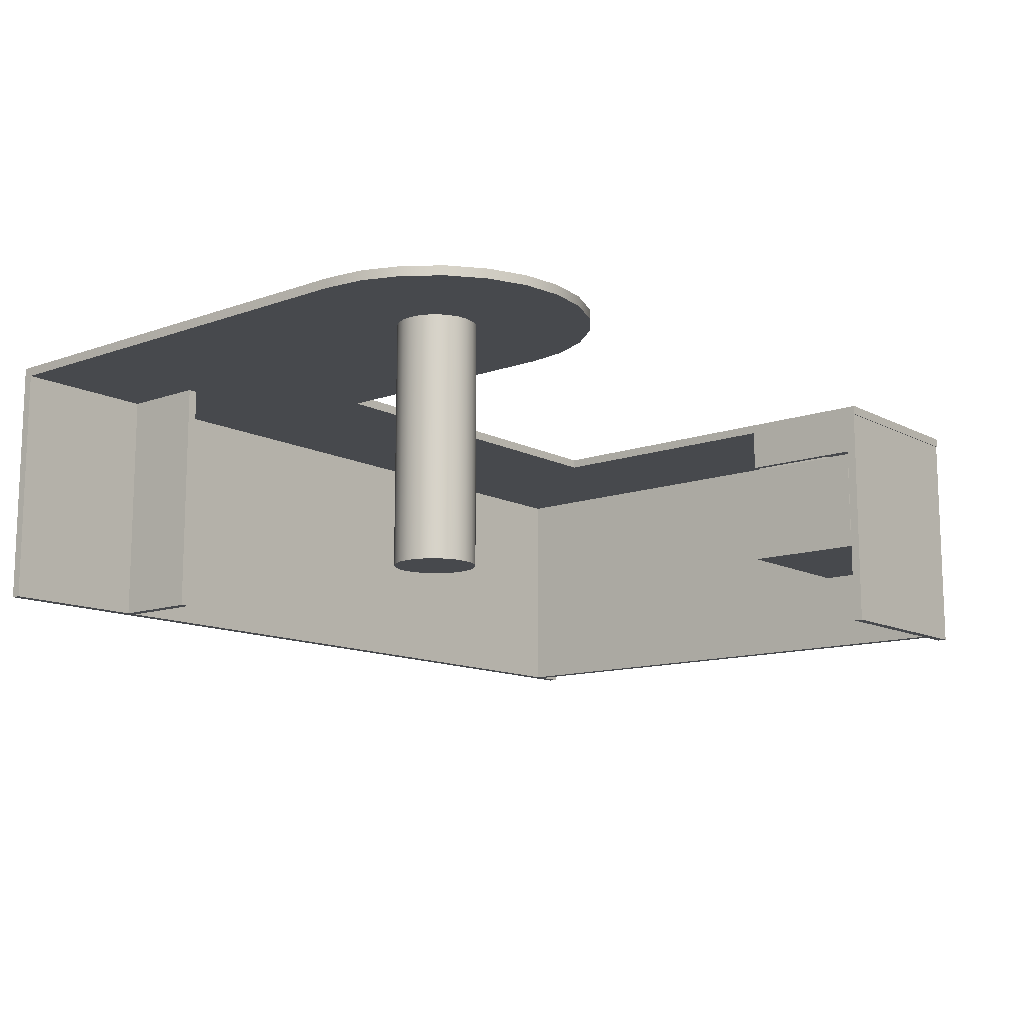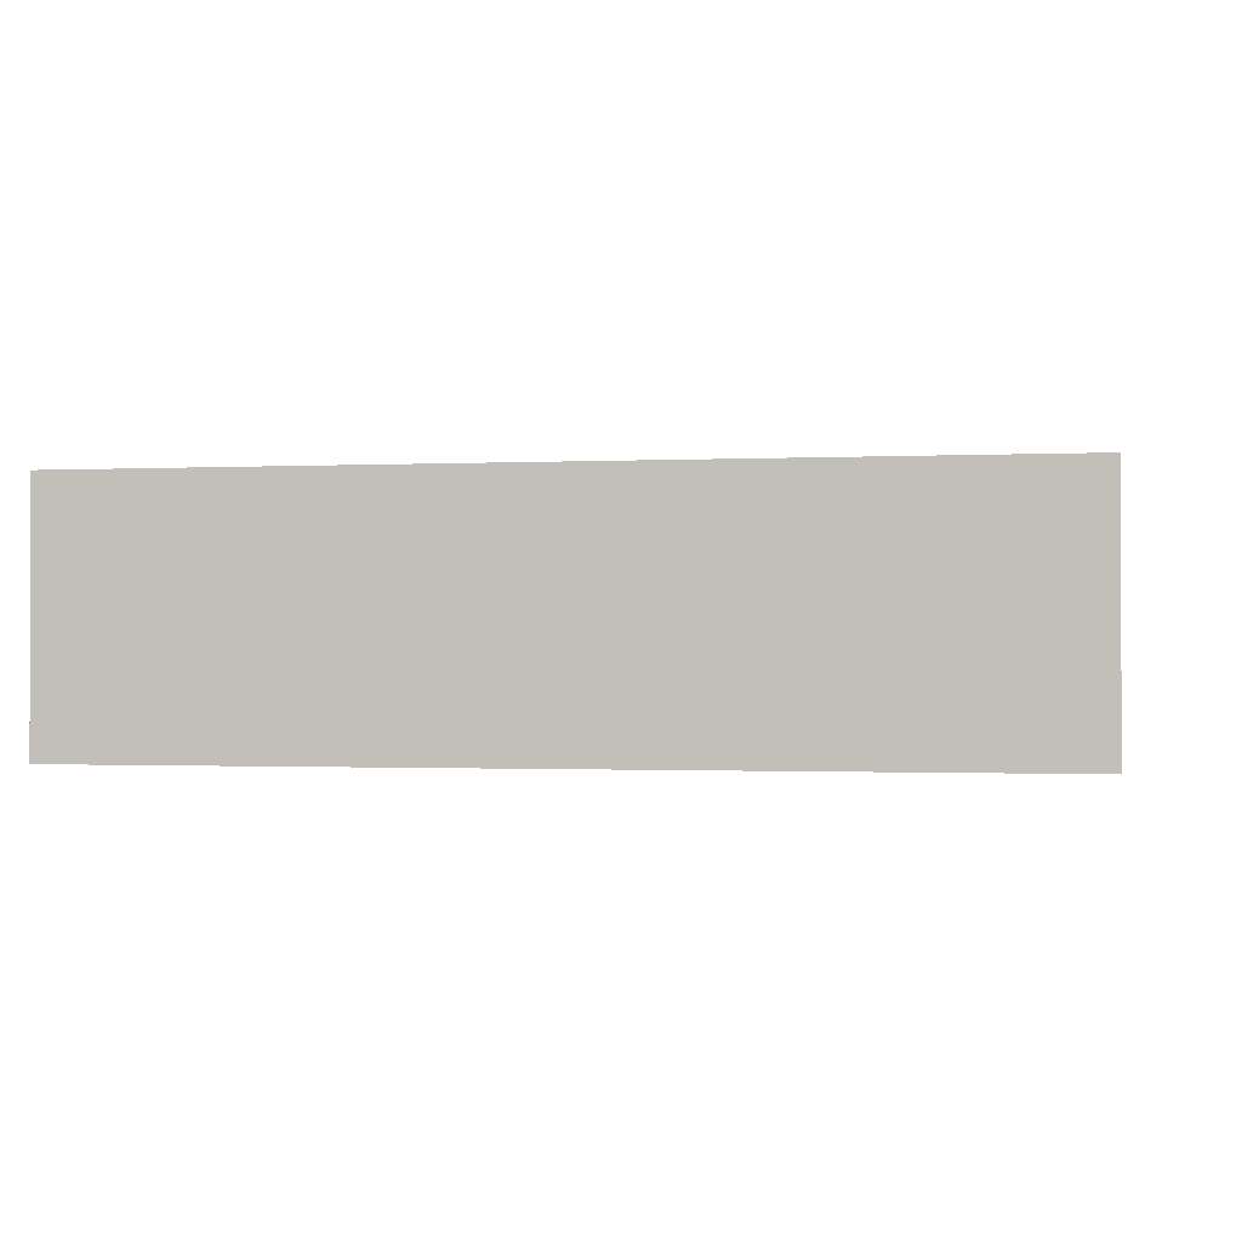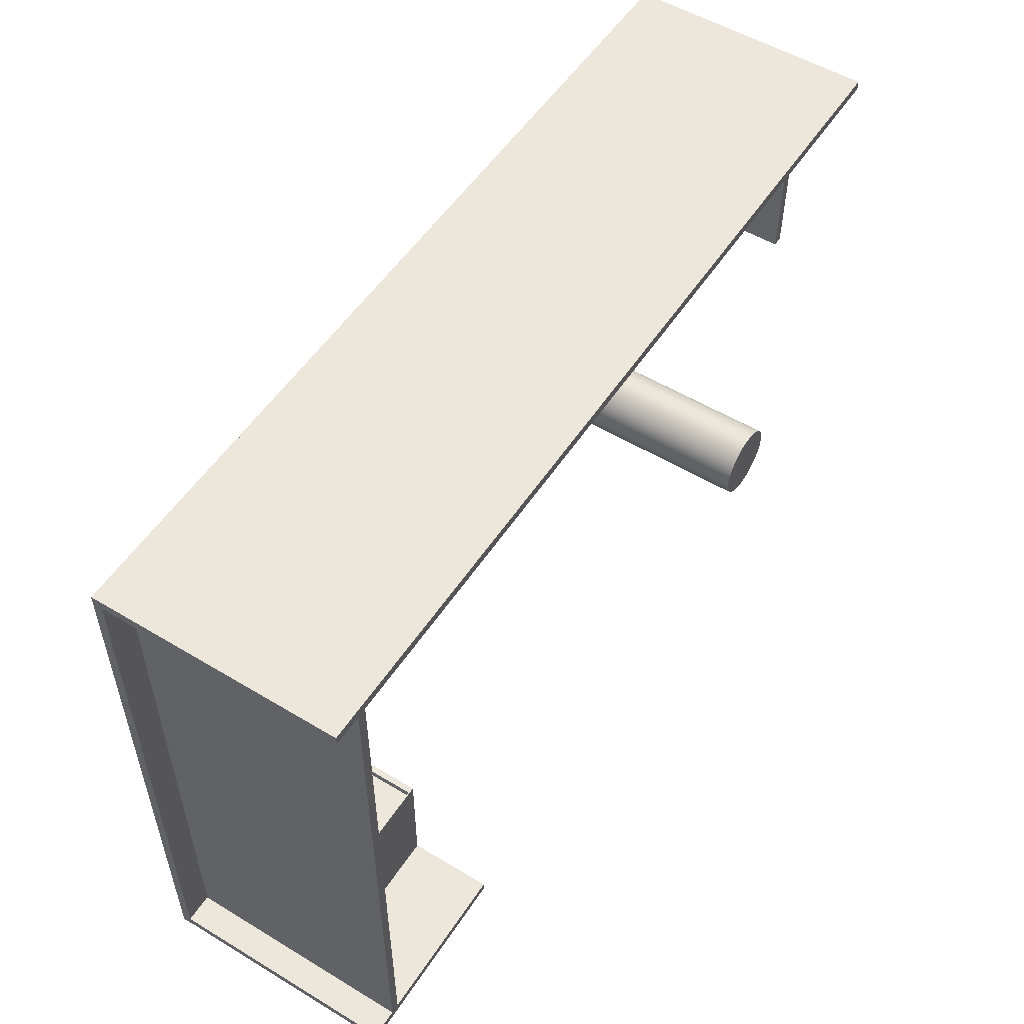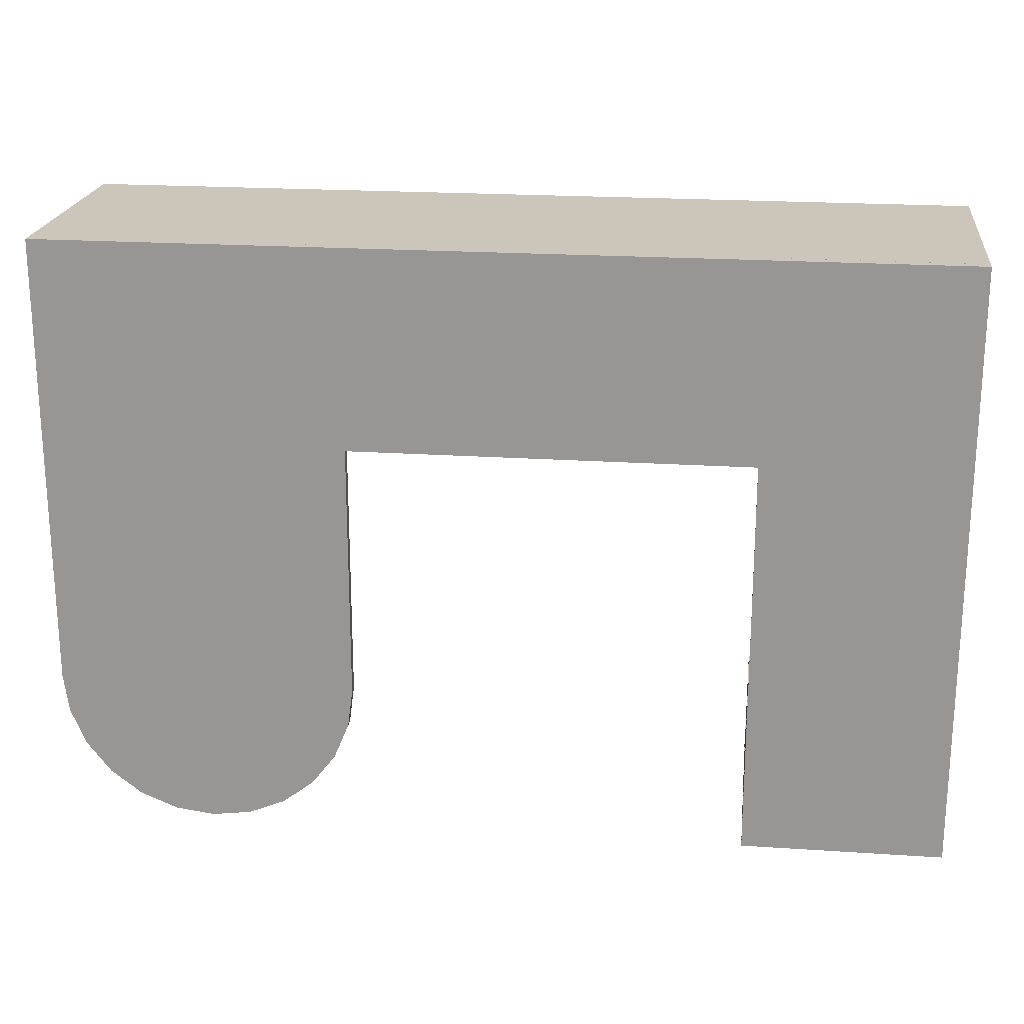
<metadata>
{"format":"obj","ext":"obj","renderer":"f3d","projection":"perspective","resolution":1024,"background":"white","views":[{"elev":-12.3,"azim":129.8,"up":"+Y"},{"elev":-0.9,"azim":10.7,"up":"+Y"},{"elev":53.6,"azim":-57.3,"up":"+Z"},{"elev":21.0,"azim":-173.2,"up":"+Z"}]}
</metadata>
<code>
v -0.2495 0.06903 -0.1761
v -0.2495 -0.1452 -0.1676
v -0.2495 -0.1452 -0.1761
v -0.2495 0.06903 -0.1676
v -0.4296 -0.1452 -0.1761
v -0.4296 0.06903 -0.1676
v -0.4296 -0.1452 -0.1676
v -0.4296 0.06903 -0.1761
v -0.2495 0.02732 -0.05431
v -0.2552 -0.06747 -0.05431
v -0.2495 -0.06747 -0.05431
v -0.2552 0.02732 -0.05431
v -0.2495 -0.06747 -0.1671
v -0.2552 0.02732 -0.1671
v -0.2552 -0.06747 -0.1671
v -0.2495 0.02732 -0.1671
v -0.2495 0.03064 -0.1676
v -0.2552 0.03064 -0.05478
v -0.2552 0.03064 -0.1676
v -0.2495 0.03064 -0.05478
v -0.2552 0.06903 -0.1676
v -0.2495 0.06903 -0.05478
v -0.2552 0.06903 -0.05478
v -0.2582 0.06903 -0.05431
v -0.3947 0.06903 -0.06284
v -0.3947 0.06903 -0.05431
v -0.2582 0.06903 -0.06284
v -0.3947 -0.06747 -0.05431
v -0.2582 -0.06747 -0.06284
v -0.3947 -0.06747 -0.06284
v -0.2582 -0.06747 -0.05431
v -0.2496 0.06903 -0.1769
v -0.2496 0.07756 0.3691
v -0.2496 0.06903 0.3691
v -0.2496 0.07756 -0.1769
v -0.4297 0.06903 0.3691
v -0.4297 0.07756 -0.1769
v -0.4297 0.07756 0.3691
v -0.4297 0.06903 -0.1769
v 0.3733 0.06903 -0.07636
v 0.3779 0.07756 -0.04127
v 0.3779 0.06903 -0.04127
v 0.3733 0.07756 -0.07636
v 0.3779 0.06903 0.3692
v 0.3597 0.06903 -0.1091
v 0.3779 0.07756 0.3692
v 0.3597 0.07756 -0.1091
v 0.1068 0.06903 0.3692
v 0.3382 0.06903 -0.1371
v 0.3382 0.07756 -0.1371
v 0.1068 0.07756 0.3692
v 0.1114 0.06903 -0.07636
v 0.3101 0.06903 -0.1587
v 0.3101 0.07756 -0.1587
v 0.1068 0.07756 -0.04127
v 0.1068 0.06903 -0.04127
v 0.1249 0.06903 -0.1091
v 0.2774 0.06903 -0.1722
v 0.2774 0.07756 -0.1722
v 0.1114 0.07756 -0.07636
v 0.1249 0.07756 -0.1091
v 0.1465 0.06903 -0.1371
v 0.2423 0.06903 -0.1768
v 0.2423 0.07756 -0.1768
v 0.1465 0.07756 -0.1371
v 0.1746 0.06903 -0.1587
v 0.2072 0.06903 -0.1722
v 0.2072 0.07756 -0.1722
v 0.1746 0.07756 -0.1587
v -0.2496 0.06903 0.3692
v -0.2496 0.07756 0.3692
v -0.2496 0.06903 0.1891
v -0.2496 0.07756 0.1891
v 0.1068 0.06903 0.1891
v 0.1068 0.07756 0.1891
v 0.1068 0.06903 0.3691
v 0.2395 0.06903 0.281
v 0.2395 -0.1452 0.3606
v 0.2395 0.06903 0.3606
v 0.2395 -0.1452 0.281
v 0.248 0.06903 0.3606
v 0.248 -0.1452 0.281
v 0.248 -0.1452 0.3606
v 0.248 0.06903 0.281
v 0.2121 0.06903 -0.05872
v 0.2086 -0.1452 -0.05031
v 0.2086 0.06903 -0.05031
v 0.2121 -0.1452 -0.05872
v 0.2074 -0.1452 -0.04127
v 0.2177 0.06903 -0.06594
v 0.2074 0.06903 -0.04127
v 0.2177 -0.1452 -0.06594
v 0.2086 -0.1452 -0.03225
v 0.2249 -0.1452 -0.07148
v 0.2121 -0.1452 -0.02383
v 0.2086 0.06903 -0.03225
v 0.2249 0.06903 -0.07148
v 0.2121 0.06903 -0.02383
v 0.2333 -0.1452 -0.07497
v 0.2177 -0.1452 -0.01661
v 0.2333 0.06903 -0.07497
v 0.2249 0.06903 -0.01107
v 0.2249 -0.1452 -0.01107
v 0.2177 0.06903 -0.01661
v 0.2423 -0.1452 -0.07616
v 0.2333 0.06903 -0.007584
v 0.2423 0.06903 -0.07616
v 0.2333 -0.1452 -0.007584
v 0.2514 -0.1452 -0.07497
v 0.2423 0.06903 -0.006395
v 0.2514 0.06903 -0.07497
v 0.2423 -0.1452 -0.006395
v 0.2598 -0.1452 -0.07148
v 0.2514 0.06903 -0.007584
v 0.2598 0.06903 -0.07148
v 0.2514 -0.1452 -0.007584
v 0.267 -0.1452 -0.06594
v 0.2598 0.06903 -0.01107
v 0.267 0.06903 -0.06594
v 0.2598 -0.1452 -0.01107
v 0.2725 0.06903 -0.05872
v 0.267 0.06903 -0.01661
v 0.2725 -0.1452 -0.05872
v 0.267 -0.1452 -0.01661
v 0.276 0.06903 -0.05031
v 0.2725 -0.1452 -0.02383
v 0.276 -0.1452 -0.05031
v 0.2725 0.06903 -0.02383
v 0.2772 0.06903 -0.04127
v 0.276 -0.1452 -0.03225
v 0.2772 -0.1452 -0.04127
v 0.276 0.06903 -0.03225
v -0.4032 -0.1452 0.3606
v -0.4297 -0.1452 0.3692
v -0.4297 -0.1452 0.3606
v 0.3779 -0.1452 0.3692
v -0.4297 0.06903 0.3606
v -0.3947 -0.1452 0.3606
v -0.4297 0.06903 0.3692
v -0.4032 0.06903 0.3606
v -0.3947 -0.1452 -0.1676
v 0.3779 -0.1452 0.3606
v -0.4032 -0.1452 -0.1676
v -0.3947 0.06903 0.3606
v 0.3779 0.06903 0.3606
v -0.4032 0.06903 -0.1676
v -0.3947 0.06903 -0.1676
v -0.2496 0.06903 0.3692
v -0.3947 -0.06747 -0.1676
v -0.3947 -0.06841 -0.05431
v -0.3947 -0.06841 -0.1676
v -0.2495 -0.06841 -0.1676
v -0.2495 -0.06841 -0.05431
v -0.2495 -0.06747 -0.1676
v -0.4212 -0.1452 -0.1676
v -0.4297 -0.1452 -0.1676
v -0.4212 0.06903 -0.1676
v -0.4297 0.06903 -0.1676
v -0.4297 0.06903 -0.1768
v -0.2496 0.06903 -0.1768
g mesh1_mesh1-geometry
f 1 2 3
f 2 1 4
f 3 2 1
f 4 1 2
f 2 5 3
f 3 5 2
f 5 1 3
f 3 1 5
f 1 6 4
f 4 6 1
f 6 2 4
f 4 2 6
f 5 2 7
f 7 2 5
f 1 5 8
f 8 5 1
f 6 1 8
f 8 1 6
f 2 6 7
f 7 6 2
f 6 5 7
f 7 5 6
f 5 6 8
f 8 6 5
g mesh2_mesh2-geometry
l 2 3
l 2 4
l 7 2
l 3 1
l 3 5
l 4 1
l 6 4
l 5 7
l 7 6
l 1 8
l 5 8
l 8 6
g mesh3_mesh3-geometry
f 9 10 11
f 10 9 12
f 11 10 9
f 12 9 10
f 10 13 11
f 11 13 10
f 13 9 11
f 11 9 13
f 9 14 12
f 12 14 9
f 14 10 12
f 12 10 14
f 13 10 15
f 15 10 13
f 9 13 16
f 16 13 9
f 14 9 16
f 16 9 14
f 10 14 15
f 15 14 10
f 14 13 15
f 15 13 14
f 13 14 16
f 16 14 13
g mesh4_mesh4-geometry
l 10 11
l 10 12
l 15 10
l 11 9
l 11 13
l 12 9
l 14 12
l 13 15
l 15 14
l 9 16
l 13 16
l 16 14
g mesh5_mesh5-geometry
f 17 18 19
f 18 17 20
f 19 18 17
f 20 17 18
f 18 21 19
f 19 21 18
f 21 17 19
f 19 17 21
f 17 22 20
f 20 22 17
f 22 18 20
f 20 18 22
f 21 18 23
f 23 18 21
f 17 21 4
f 4 21 17
f 22 17 4
f 4 17 22
f 18 22 23
f 23 22 18
f 22 21 23
f 23 21 22
f 21 22 4
f 4 22 21
g mesh6_mesh6-geometry
l 18 20
l 19 18
l 18 23
l 20 17
l 20 22
l 17 19
l 19 21
l 21 23
l 23 22
l 17 4
l 22 4
l 4 21
g mesh7_mesh7-geometry
f 24 25 26
f 25 24 27
f 26 25 24
f 27 24 25
f 25 28 26
f 26 28 25
f 28 24 26
f 26 24 28
f 24 29 27
f 27 29 24
f 29 25 27
f 27 25 29
f 28 25 30
f 30 25 28
f 24 28 31
f 31 28 24
f 29 24 31
f 31 24 29
f 25 29 30
f 30 29 25
f 29 28 30
f 30 28 29
f 28 29 31
f 31 29 28
g mesh8_mesh8-geometry
l 24 27
l 26 24
l 24 31
l 27 25
l 27 29
l 25 26
l 26 28
l 28 31
l 31 29
l 25 30
l 29 30
l 30 28
g mesh9_mesh9-geometry
f 32 33 34
f 33 32 35
f 34 33 32
f 35 32 33
f 33 36 34
f 34 36 33
f 36 32 34
f 34 32 36
f 32 37 35
f 35 37 32
f 37 33 35
f 35 33 37
f 36 33 38
f 38 33 36
f 32 36 39
f 39 36 32
f 37 32 39
f 39 32 37
f 33 37 38
f 38 37 33
f 37 36 38
f 38 36 37
f 36 37 39
f 39 37 36
g mesh10_mesh10-geometry
l 36 39
l 36 38
l 34 36
l 39 37
l 39 32
l 37 38
l 38 33
l 34 33
l 32 34
l 35 37
l 32 35
l 33 35
g mesh11_mesh11-geometry
f 40 41 42
f 41 40 43
f 42 41 40
f 43 40 41
f 41 44 42
f 42 44 41
f 44 40 42
f 42 40 44
f 45 43 40
f 40 43 45
f 43 46 41
f 41 46 43
f 44 41 46
f 46 41 44
f 44 45 40
f 40 45 44
f 43 45 47
f 47 45 43
f 47 46 43
f 43 46 47
f 46 48 44
f 44 48 46
f 44 49 45
f 45 49 44
f 49 47 45
f 45 47 49
f 50 46 47
f 47 46 50
f 48 46 51
f 51 46 48
f 48 52 44
f 44 52 48
f 44 53 49
f 49 53 44
f 47 49 50
f 50 49 47
f 54 46 50
f 50 46 54
f 46 55 51
f 51 55 46
f 55 48 51
f 51 48 55
f 52 48 56
f 56 48 52
f 44 52 57
f 57 52 44
f 44 58 53
f 53 58 44
f 54 49 53
f 53 49 54
f 49 54 50
f 50 54 49
f 59 46 54
f 54 46 59
f 55 46 60
f 60 46 55
f 48 55 56
f 56 55 48
f 56 60 52
f 52 60 56
f 52 61 57
f 57 61 52
f 44 57 62
f 62 57 44
f 44 63 58
f 58 63 44
f 59 53 58
f 58 53 59
f 53 59 54
f 54 59 53
f 64 46 59
f 59 46 64
f 60 46 61
f 61 46 60
f 60 56 55
f 55 56 60
f 61 52 60
f 60 52 61
f 65 57 61
f 61 57 65
f 57 65 62
f 62 65 57
f 44 62 66
f 66 62 44
f 44 67 63
f 63 67 44
f 64 58 63
f 63 58 64
f 58 64 59
f 59 64 58
f 68 46 64
f 64 46 68
f 61 46 65
f 65 46 61
f 65 66 62
f 62 66 65
f 44 66 67
f 67 66 44
f 68 63 67
f 67 63 68
f 63 68 64
f 64 68 63
f 69 46 68
f 68 46 69
f 65 46 69
f 69 46 65
f 66 65 69
f 69 65 66
f 69 67 66
f 66 67 69
f 67 69 68
f 68 69 67
g mesh12_mesh12-geometry
l 44 42
l 48 44
l 44 46
l 42 40
l 56 48
l 48 51
l 51 46
l 46 41
l 40 45
l 52 56
l 55 51
l 41 43
l 45 49
l 57 52
l 60 55
l 43 47
l 49 53
l 62 57
l 61 60
l 47 50
l 53 58
l 66 62
l 65 61
l 50 54
l 58 63
l 67 66
l 69 65
l 54 59
l 63 67
l 68 69
l 59 64
l 64 68
g mesh13_mesh13-geometry
f 33 70 71
f 70 33 72
f 71 70 33
f 72 33 70
f 70 51 71
f 71 51 70
f 51 33 71
f 71 33 51
f 72 33 73
f 73 33 72
f 74 70 72
f 72 70 74
f 51 70 48
f 48 70 51
f 33 51 73
f 73 51 33
f 73 74 72
f 72 74 73
f 70 74 48
f 48 74 70
f 48 75 51
f 51 75 48
f 73 51 75
f 75 51 73
f 74 73 75
f 75 73 74
f 48 74 76
f 76 74 48
f 75 48 76
f 76 48 75
f 75 76 74
f 74 76 75
g mesh14_mesh14-geometry
l 72 73
l 72 70
l 74 72
l 73 33
l 75 73
l 70 71
l 48 70
l 74 76
l 74 75
l 33 71
l 51 75
l 71 51
l 76 48
l 48 51
g mesh15_mesh15-geometry
f 77 78 79
f 78 77 80
f 79 78 77
f 80 77 78
f 78 81 79
f 79 81 78
f 81 77 79
f 79 77 81
f 77 82 80
f 80 82 77
f 82 78 80
f 80 78 82
f 81 78 83
f 83 78 81
f 77 81 84
f 84 81 77
f 82 77 84
f 84 77 82
f 78 82 83
f 83 82 78
f 82 81 83
f 83 81 82
f 81 82 84
f 84 82 81
g mesh16_mesh16-geometry
l 80 77
l 80 78
l 82 80
l 77 79
l 84 77
l 78 79
l 78 83
l 83 82
l 82 84
l 79 81
l 81 84
l 83 81
g mesh17_mesh17-geometry
f 85 86 87
f 86 85 88
f 89 87 86
f 90 88 85
f 87 89 91
f 88 90 92
f 93 91 89
f 90 94 92
f 95 96 93
f 91 93 96
f 94 90 97
f 96 95 98
f 97 99 94
f 100 98 95
f 99 97 101
f 102 100 103
f 98 100 104
f 101 105 99
f 100 102 104
f 103 106 102
f 105 101 107
f 106 103 108
f 107 109 105
f 108 110 106
f 109 107 111
f 110 108 112
f 111 113 109
f 112 114 110
f 113 111 115
f 114 112 116
f 115 117 113
f 116 118 114
f 117 115 119
f 118 116 120
f 121 117 119
f 120 122 118
f 117 121 123
f 122 120 124
f 125 123 121
f 126 122 124
f 123 125 127
f 122 126 128
f 129 127 125
f 130 128 126
f 127 129 131
f 128 130 132
f 132 131 129
f 131 132 130
g mesh17_mesh17-geometry
f 87 86 85
f 88 85 86
f 86 87 89
f 85 88 90
f 93 86 88
f 88 86 93
f 91 89 87
f 86 93 89
f 89 93 86
f 92 90 88
f 93 88 95
f 95 88 93
f 89 91 93
f 92 94 90
f 95 88 92
f 92 88 95
f 93 96 95
f 96 93 91
f 97 90 94
f 100 92 94
f 94 92 100
f 95 92 100
f 100 92 95
f 98 95 96
f 94 99 97
f 100 94 103
f 103 94 100
f 95 98 100
f 101 97 99
f 103 94 99
f 99 94 103
f 103 100 102
f 104 100 98
f 99 105 101
f 103 99 108
f 108 99 103
f 104 102 100
f 102 106 103
f 107 101 105
f 108 99 105
f 105 99 108
f 108 103 106
f 105 109 107
f 108 105 112
f 112 105 108
f 106 110 108
f 111 107 109
f 112 105 109
f 109 105 112
f 112 108 110
f 109 113 111
f 112 109 116
f 116 109 112
f 110 114 112
f 115 111 113
f 116 109 113
f 113 109 116
f 116 112 114
f 113 117 115
f 116 113 120
f 120 113 116
f 114 118 116
f 119 115 117
f 120 113 117
f 117 113 120
f 120 116 118
f 119 117 121
f 120 117 124
f 124 117 120
f 118 122 120
f 123 121 117
f 124 117 123
f 123 117 124
f 124 120 122
f 121 123 125
f 124 123 126
f 126 123 124
f 124 122 126
f 127 125 123
f 126 123 127
f 127 123 126
f 128 126 122
f 125 127 129
f 126 127 130
f 130 127 126
f 126 128 130
f 131 129 127
f 130 127 131
f 131 127 130
f 132 130 128
f 129 131 132
f 130 132 131
g mesh18_mesh18-geometry
f 133 134 135
f 134 133 136
f 134 137 135
f 137 133 135
f 136 133 138
f 44 134 136
f 137 134 139
f 133 137 140
f 133 141 138
f 136 138 142
f 134 44 139
f 142 44 136
f 140 143 133
f 141 133 143
f 141 144 138
f 144 142 138
f 139 44 70
f 44 142 145
f 143 140 146
f 144 141 147
f 142 144 145
g mesh18_mesh18-geometry
f 135 134 133
f 136 133 134
f 135 137 134
f 135 133 137
f 138 133 136
f 136 134 44
f 139 134 137
f 140 137 133
f 140 138 133
f 133 138 140
f 138 141 133
f 142 138 136
f 139 44 134
f 136 44 142
f 70 137 139
f 139 137 70
f 137 70 140
f 140 70 137
f 133 143 140
f 138 140 144
f 144 140 138
f 143 133 141
f 138 144 141
f 138 142 144
f 70 44 139
f 145 142 44
f 140 70 144
f 144 70 140
f 146 140 143
f 144 146 140
f 140 146 144
f 146 141 143
f 143 141 146
f 147 141 144
f 145 144 142
f 145 70 44
f 44 70 145
f 144 70 145
f 145 70 144
f 146 144 147
f 147 144 146
f 141 146 147
f 147 146 141
g mesh19_mesh19-geometry
l 70 148
g mesh20_mesh20-geometry
l 146 140
l 147 146
l 144 140
l 144 147
g mesh21_mesh21-geometry
l 143 141
g mesh22_mesh22-geometry
f 149 150 28
f 150 149 151
f 28 150 149
f 151 149 150
f 150 11 28
f 28 11 150
f 11 149 28
f 28 149 11
f 149 152 151
f 151 152 149
f 152 150 151
f 151 150 152
f 11 150 153
f 153 150 11
f 149 11 154
f 154 11 149
f 152 149 154
f 154 149 152
f 150 152 153
f 153 152 150
f 152 11 153
f 153 11 152
f 11 152 154
f 154 152 11
g mesh23_mesh23-geometry
l 28 149
l 11 28
l 28 150
l 149 154
l 149 151
l 154 11
l 11 153
l 153 150
l 150 151
l 154 152
l 151 152
l 152 153
g mesh24_mesh24-geometry
f 87 96 91
f 96 87 85
f 91 96 87
f 85 87 96
f 96 85 98
f 98 85 96
f 98 85 90
f 90 85 98
f 98 90 104
f 104 90 98
f 104 90 97
f 97 90 104
f 104 97 102
f 102 97 104
f 102 97 101
f 101 97 102
f 102 101 106
f 106 101 102
f 106 101 107
f 107 101 106
f 106 107 110
f 110 107 106
f 110 107 111
f 111 107 110
f 110 111 114
f 114 111 110
f 114 111 115
f 115 111 114
f 114 115 118
f 118 115 114
f 118 115 119
f 119 115 118
f 118 119 122
f 122 119 118
f 122 119 121
f 121 119 122
f 122 121 128
f 128 121 122
f 128 121 125
f 125 121 128
f 128 125 132
f 132 125 128
f 132 125 129
f 129 125 132
g mesh25_mesh25-geometry
l 155 156
g mesh26_mesh26-geometry
l 157 158
l 159 158
l 160 159

</code>
